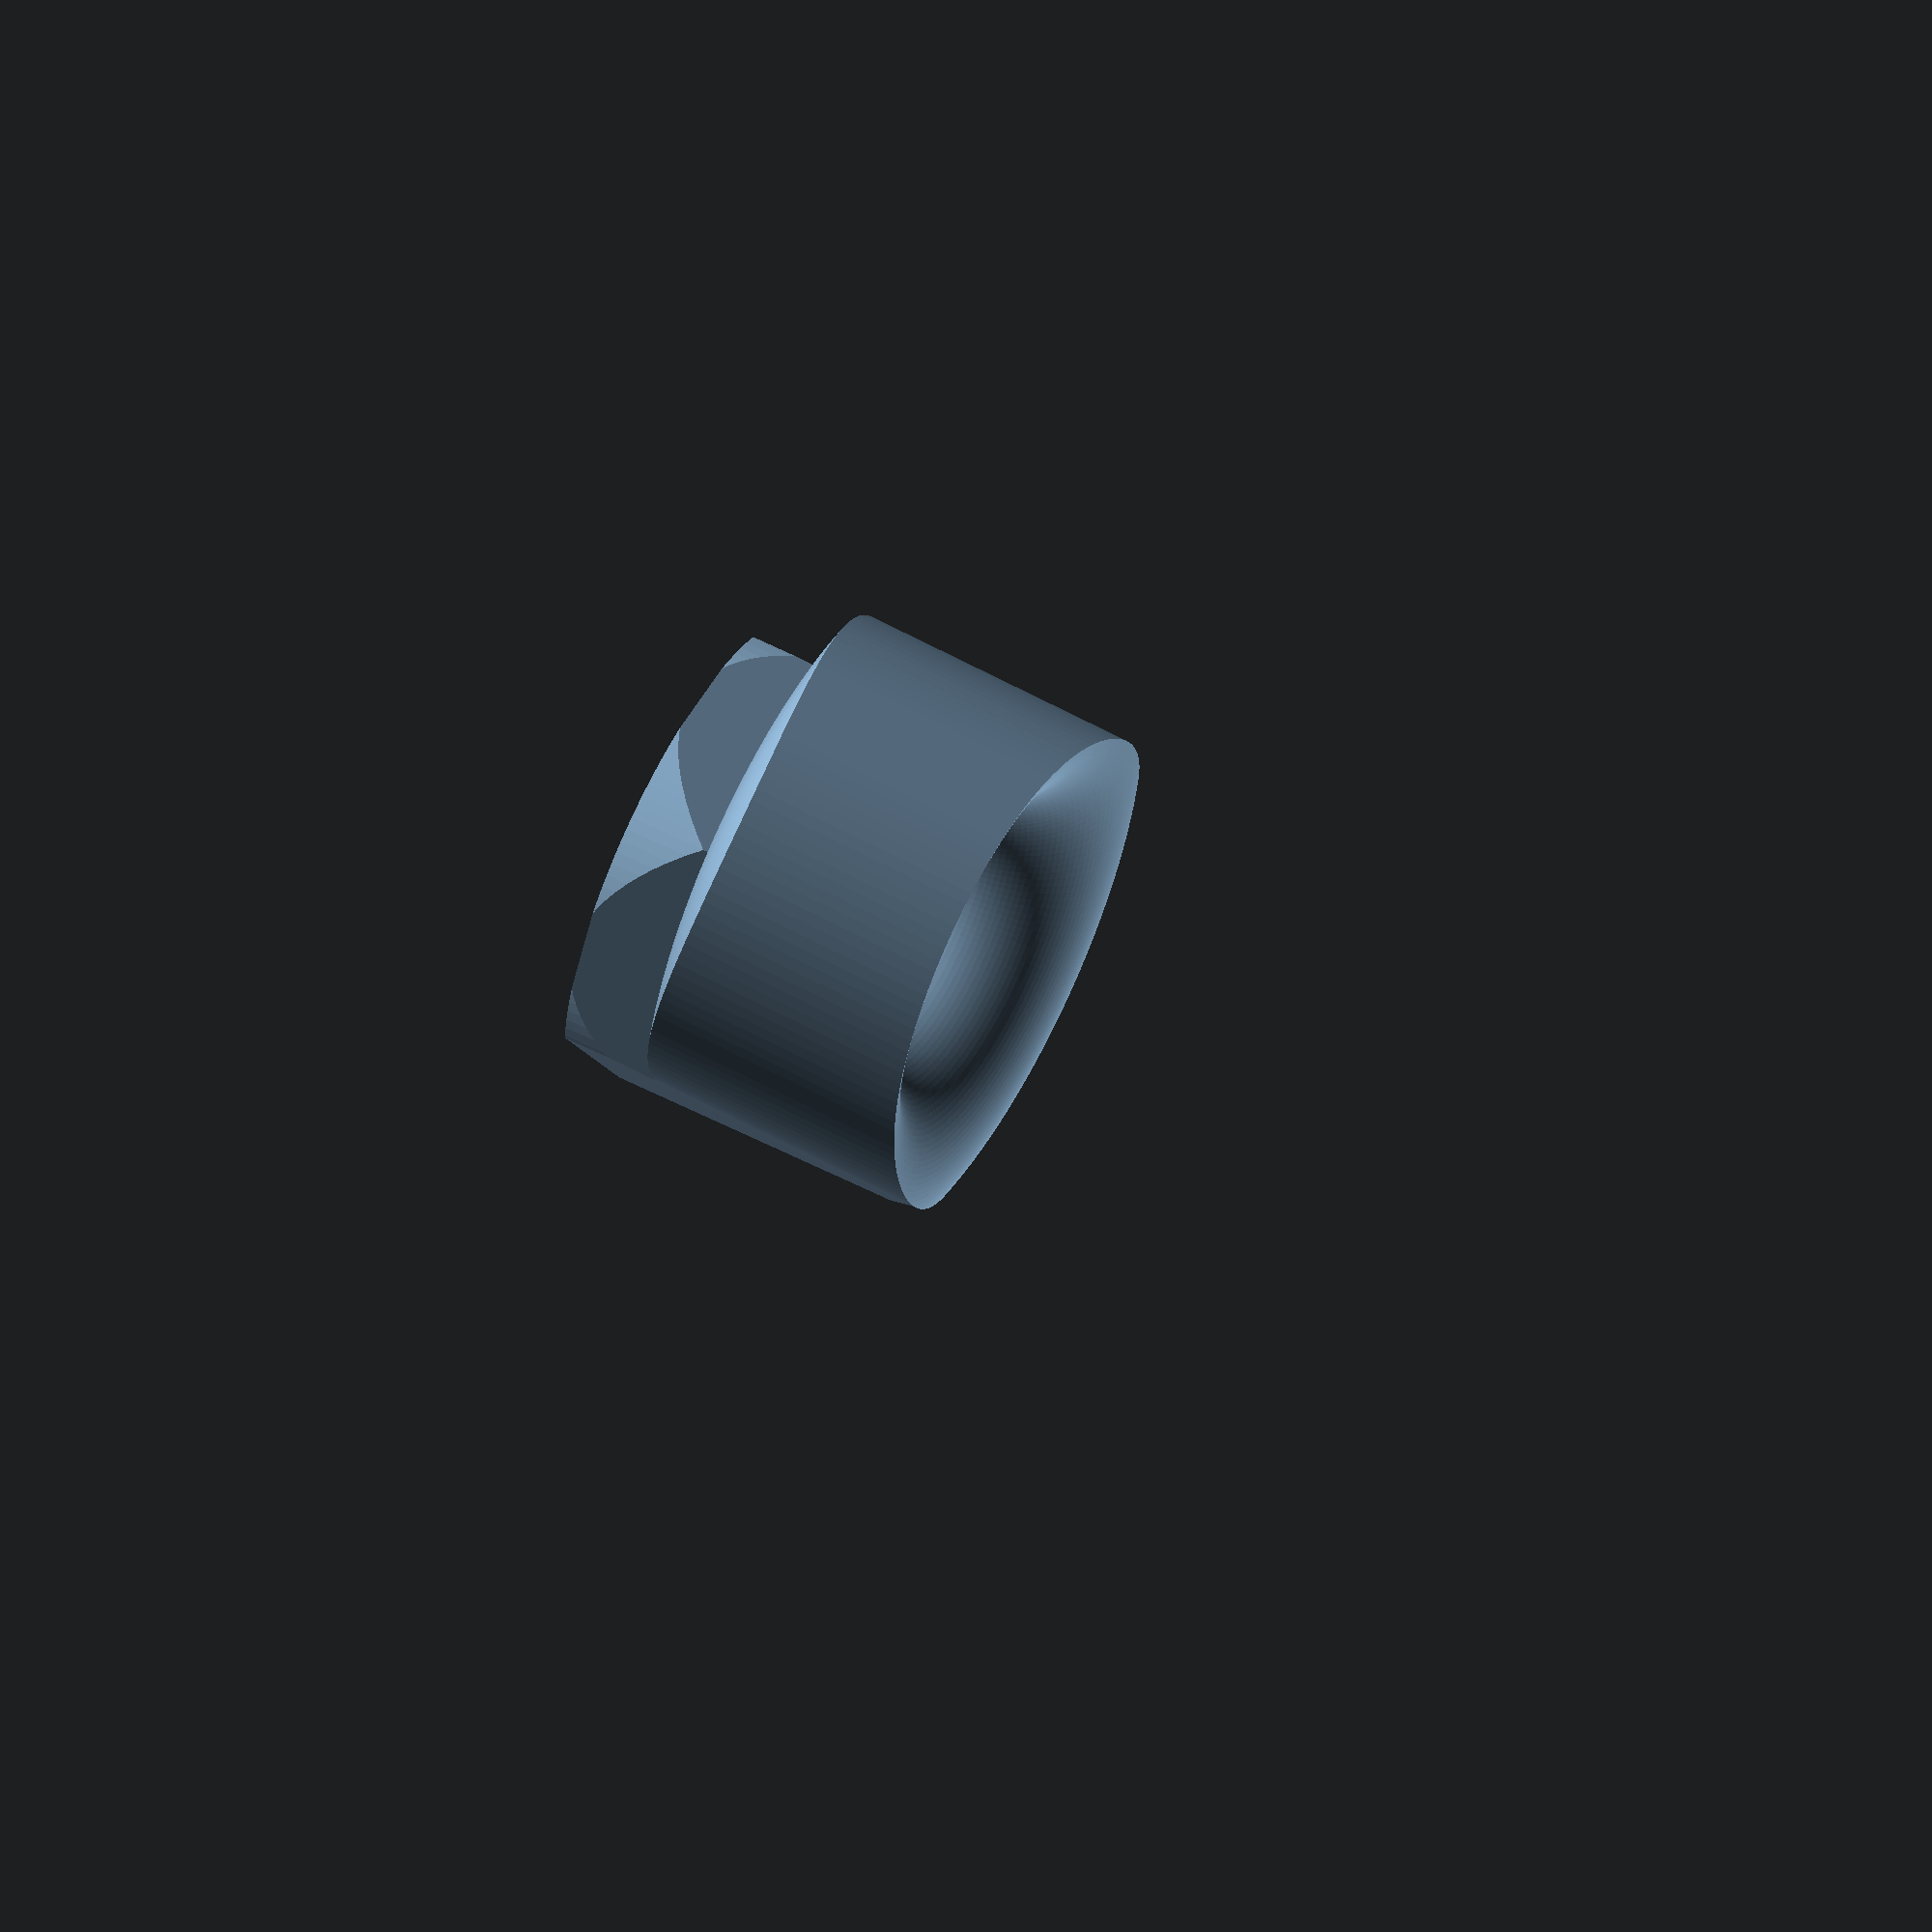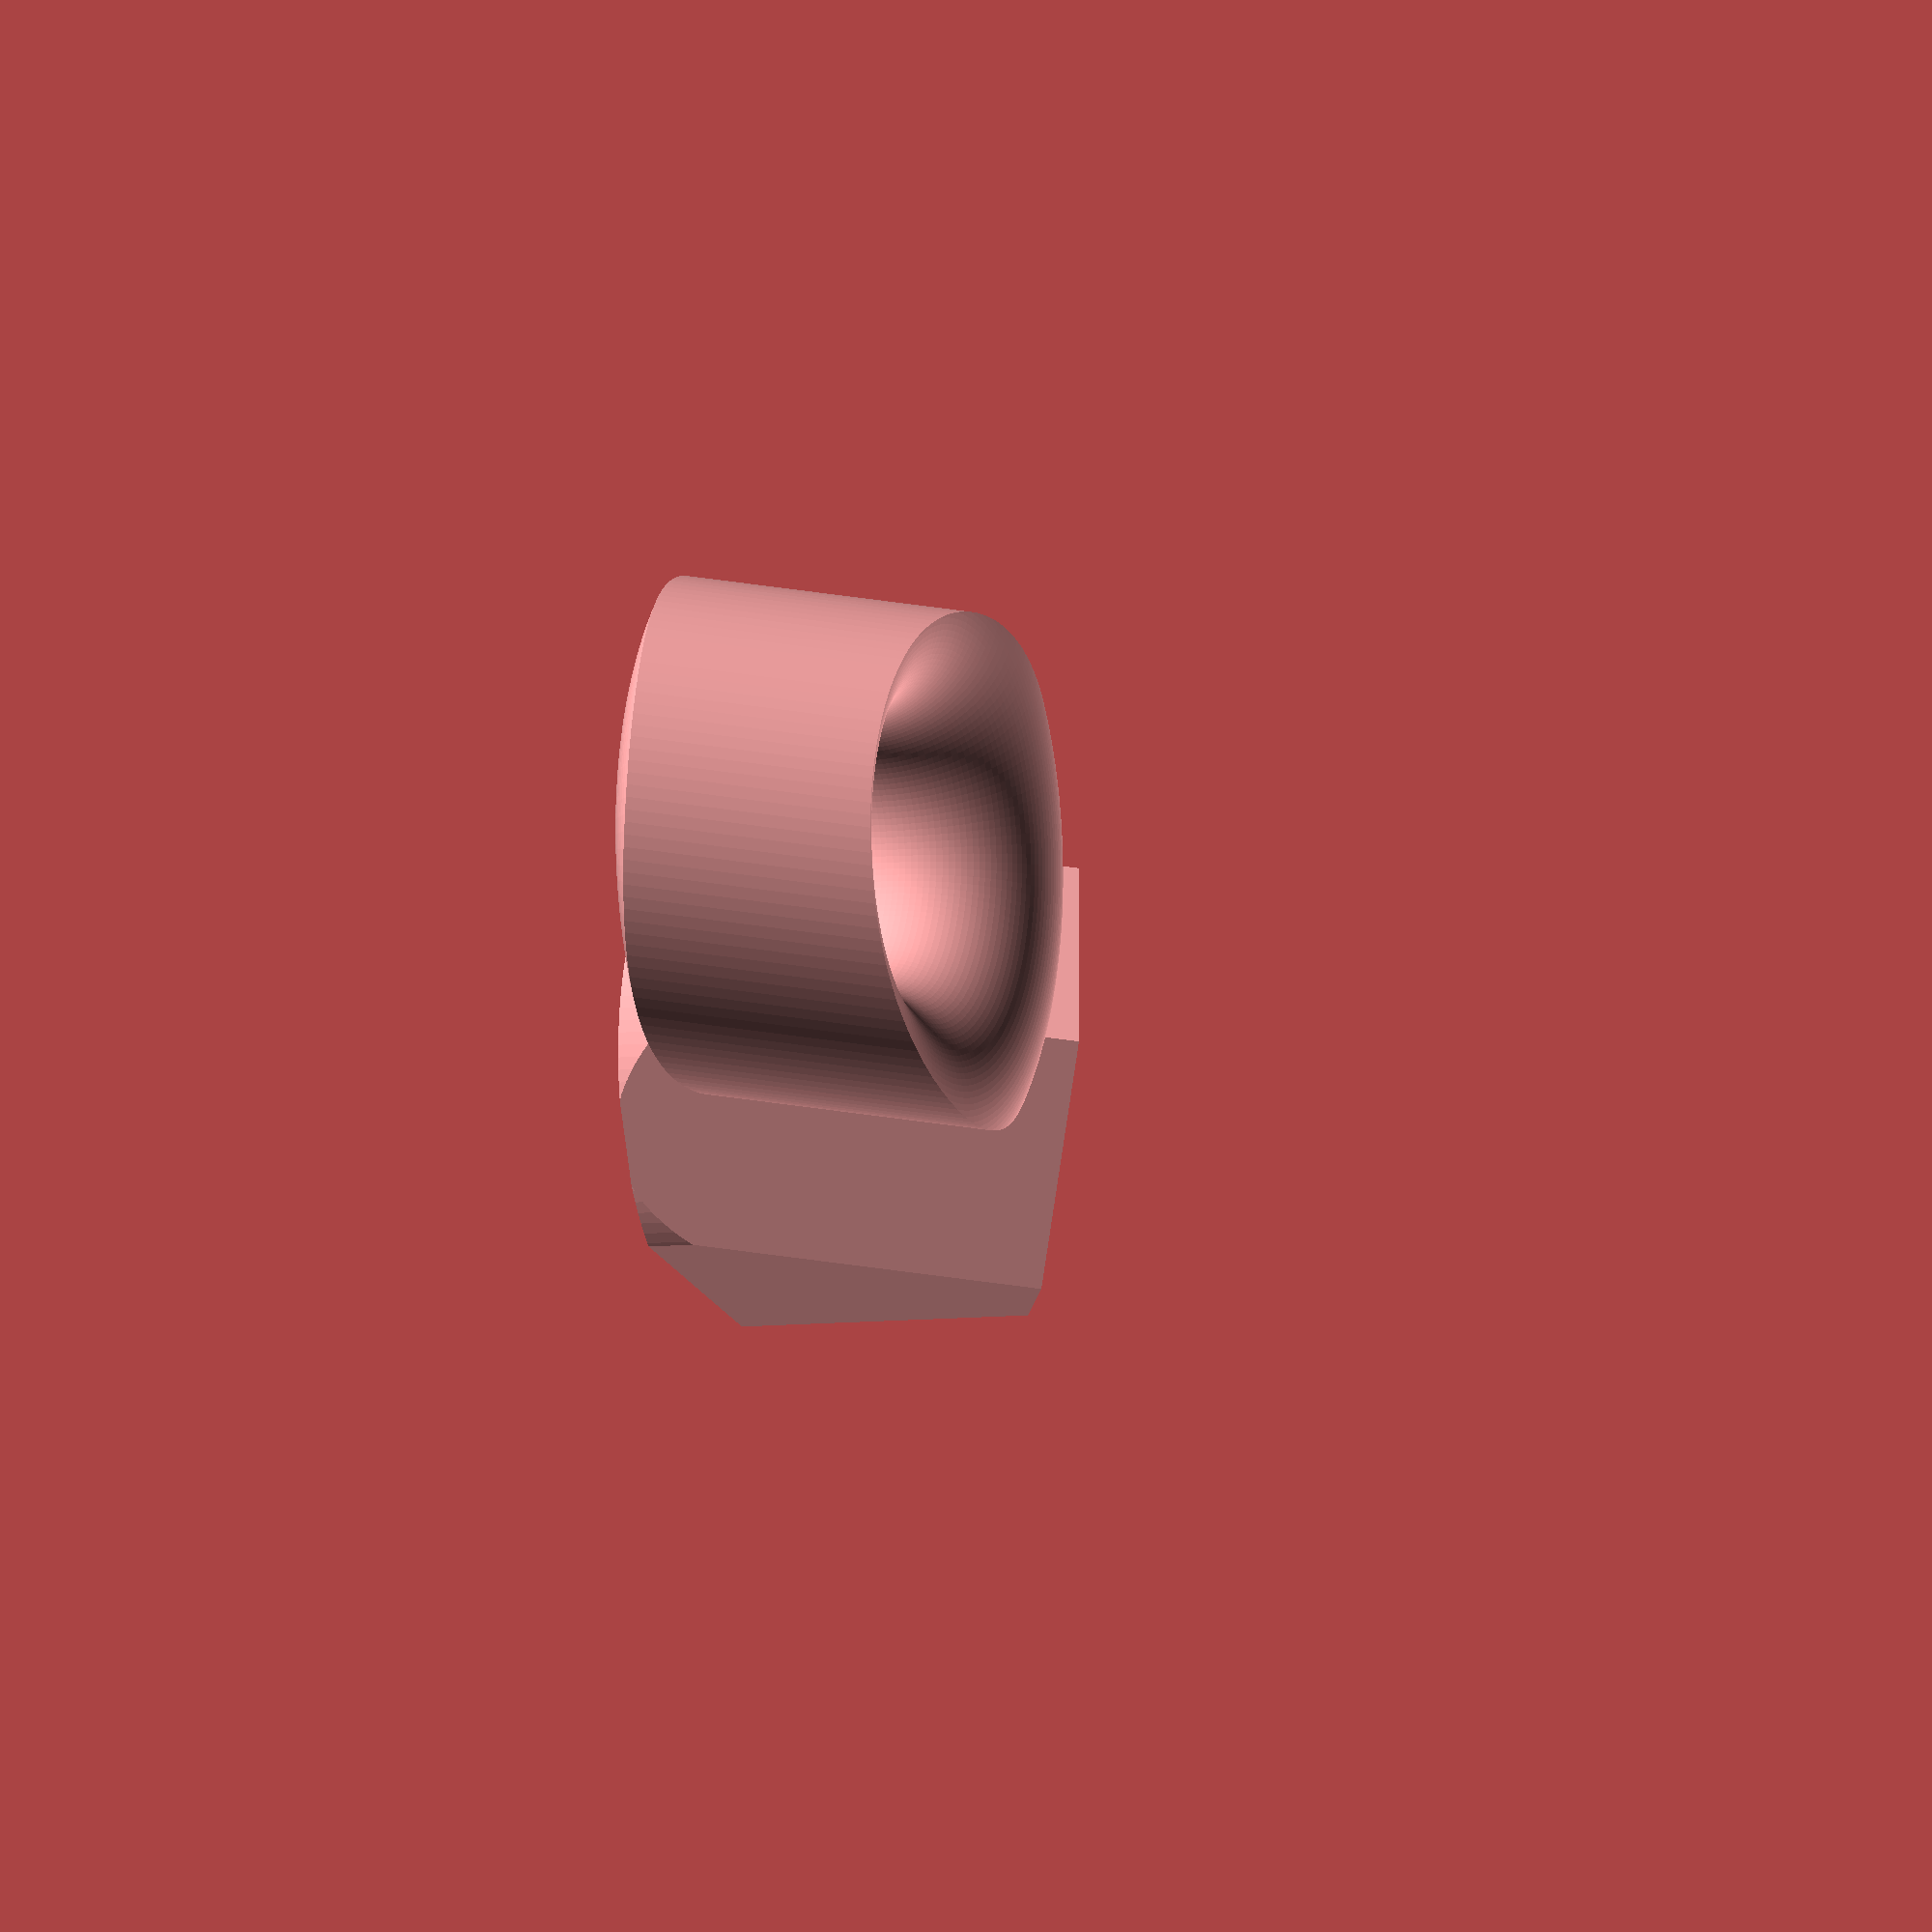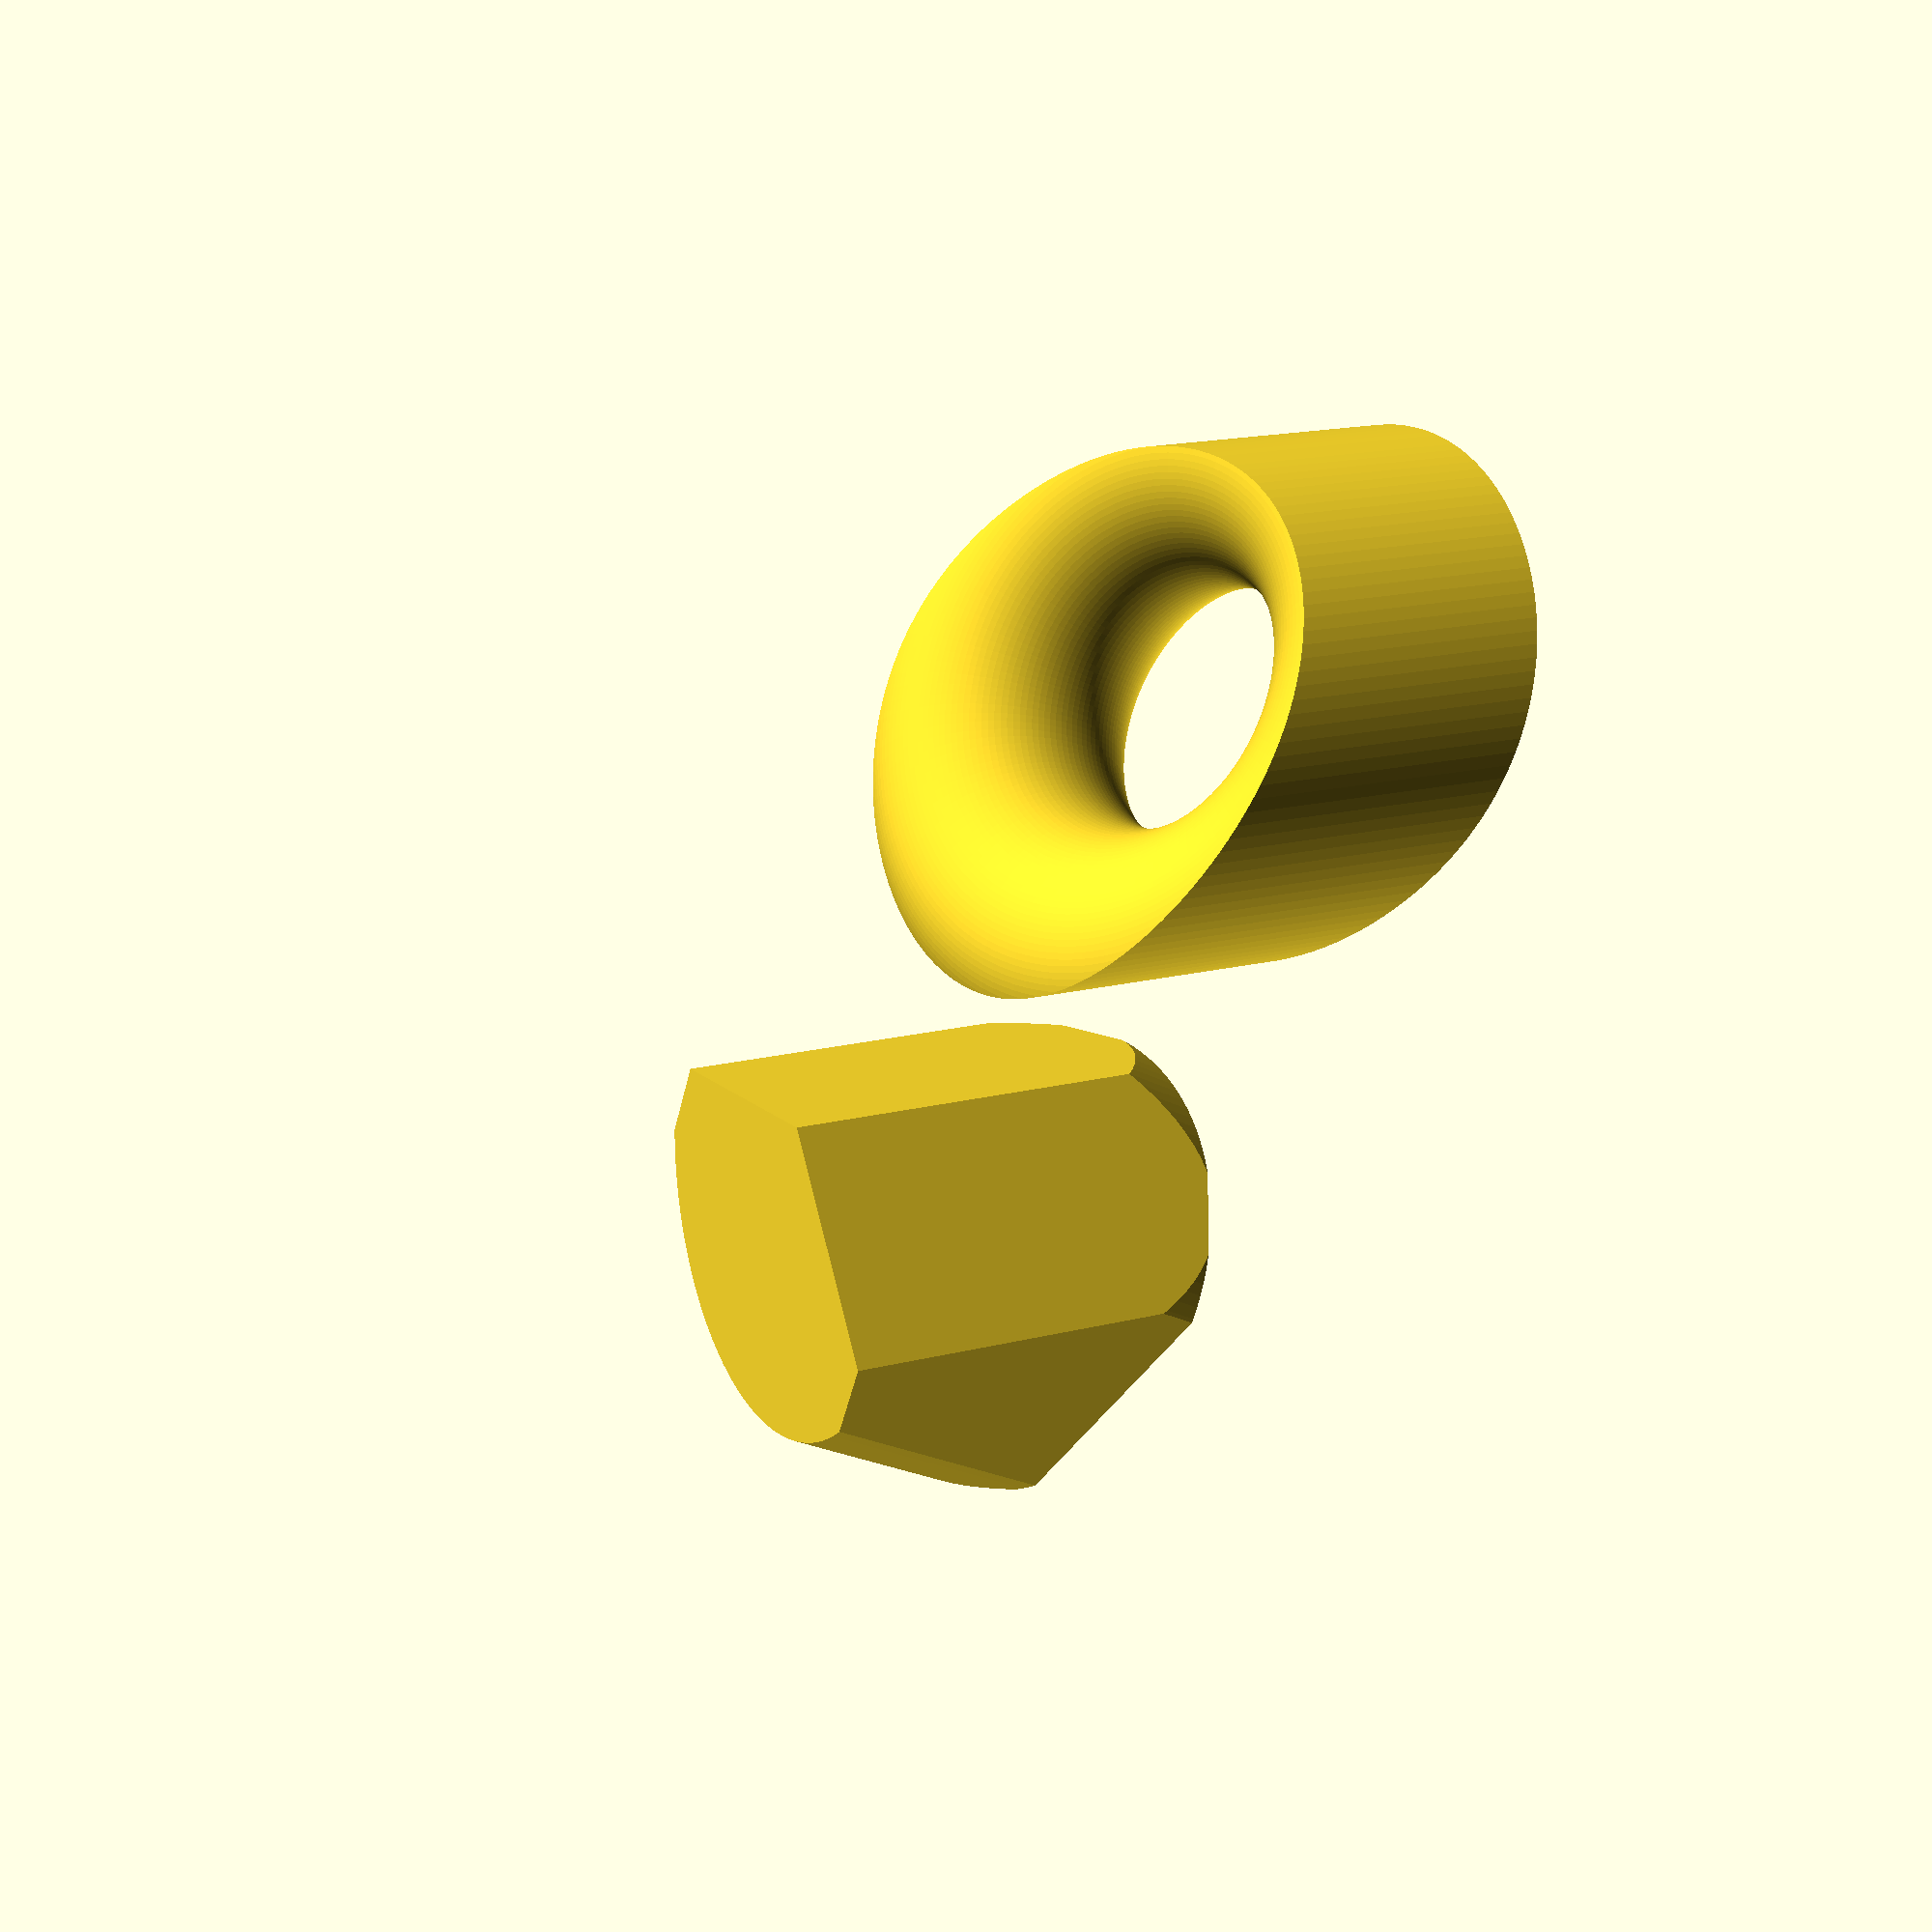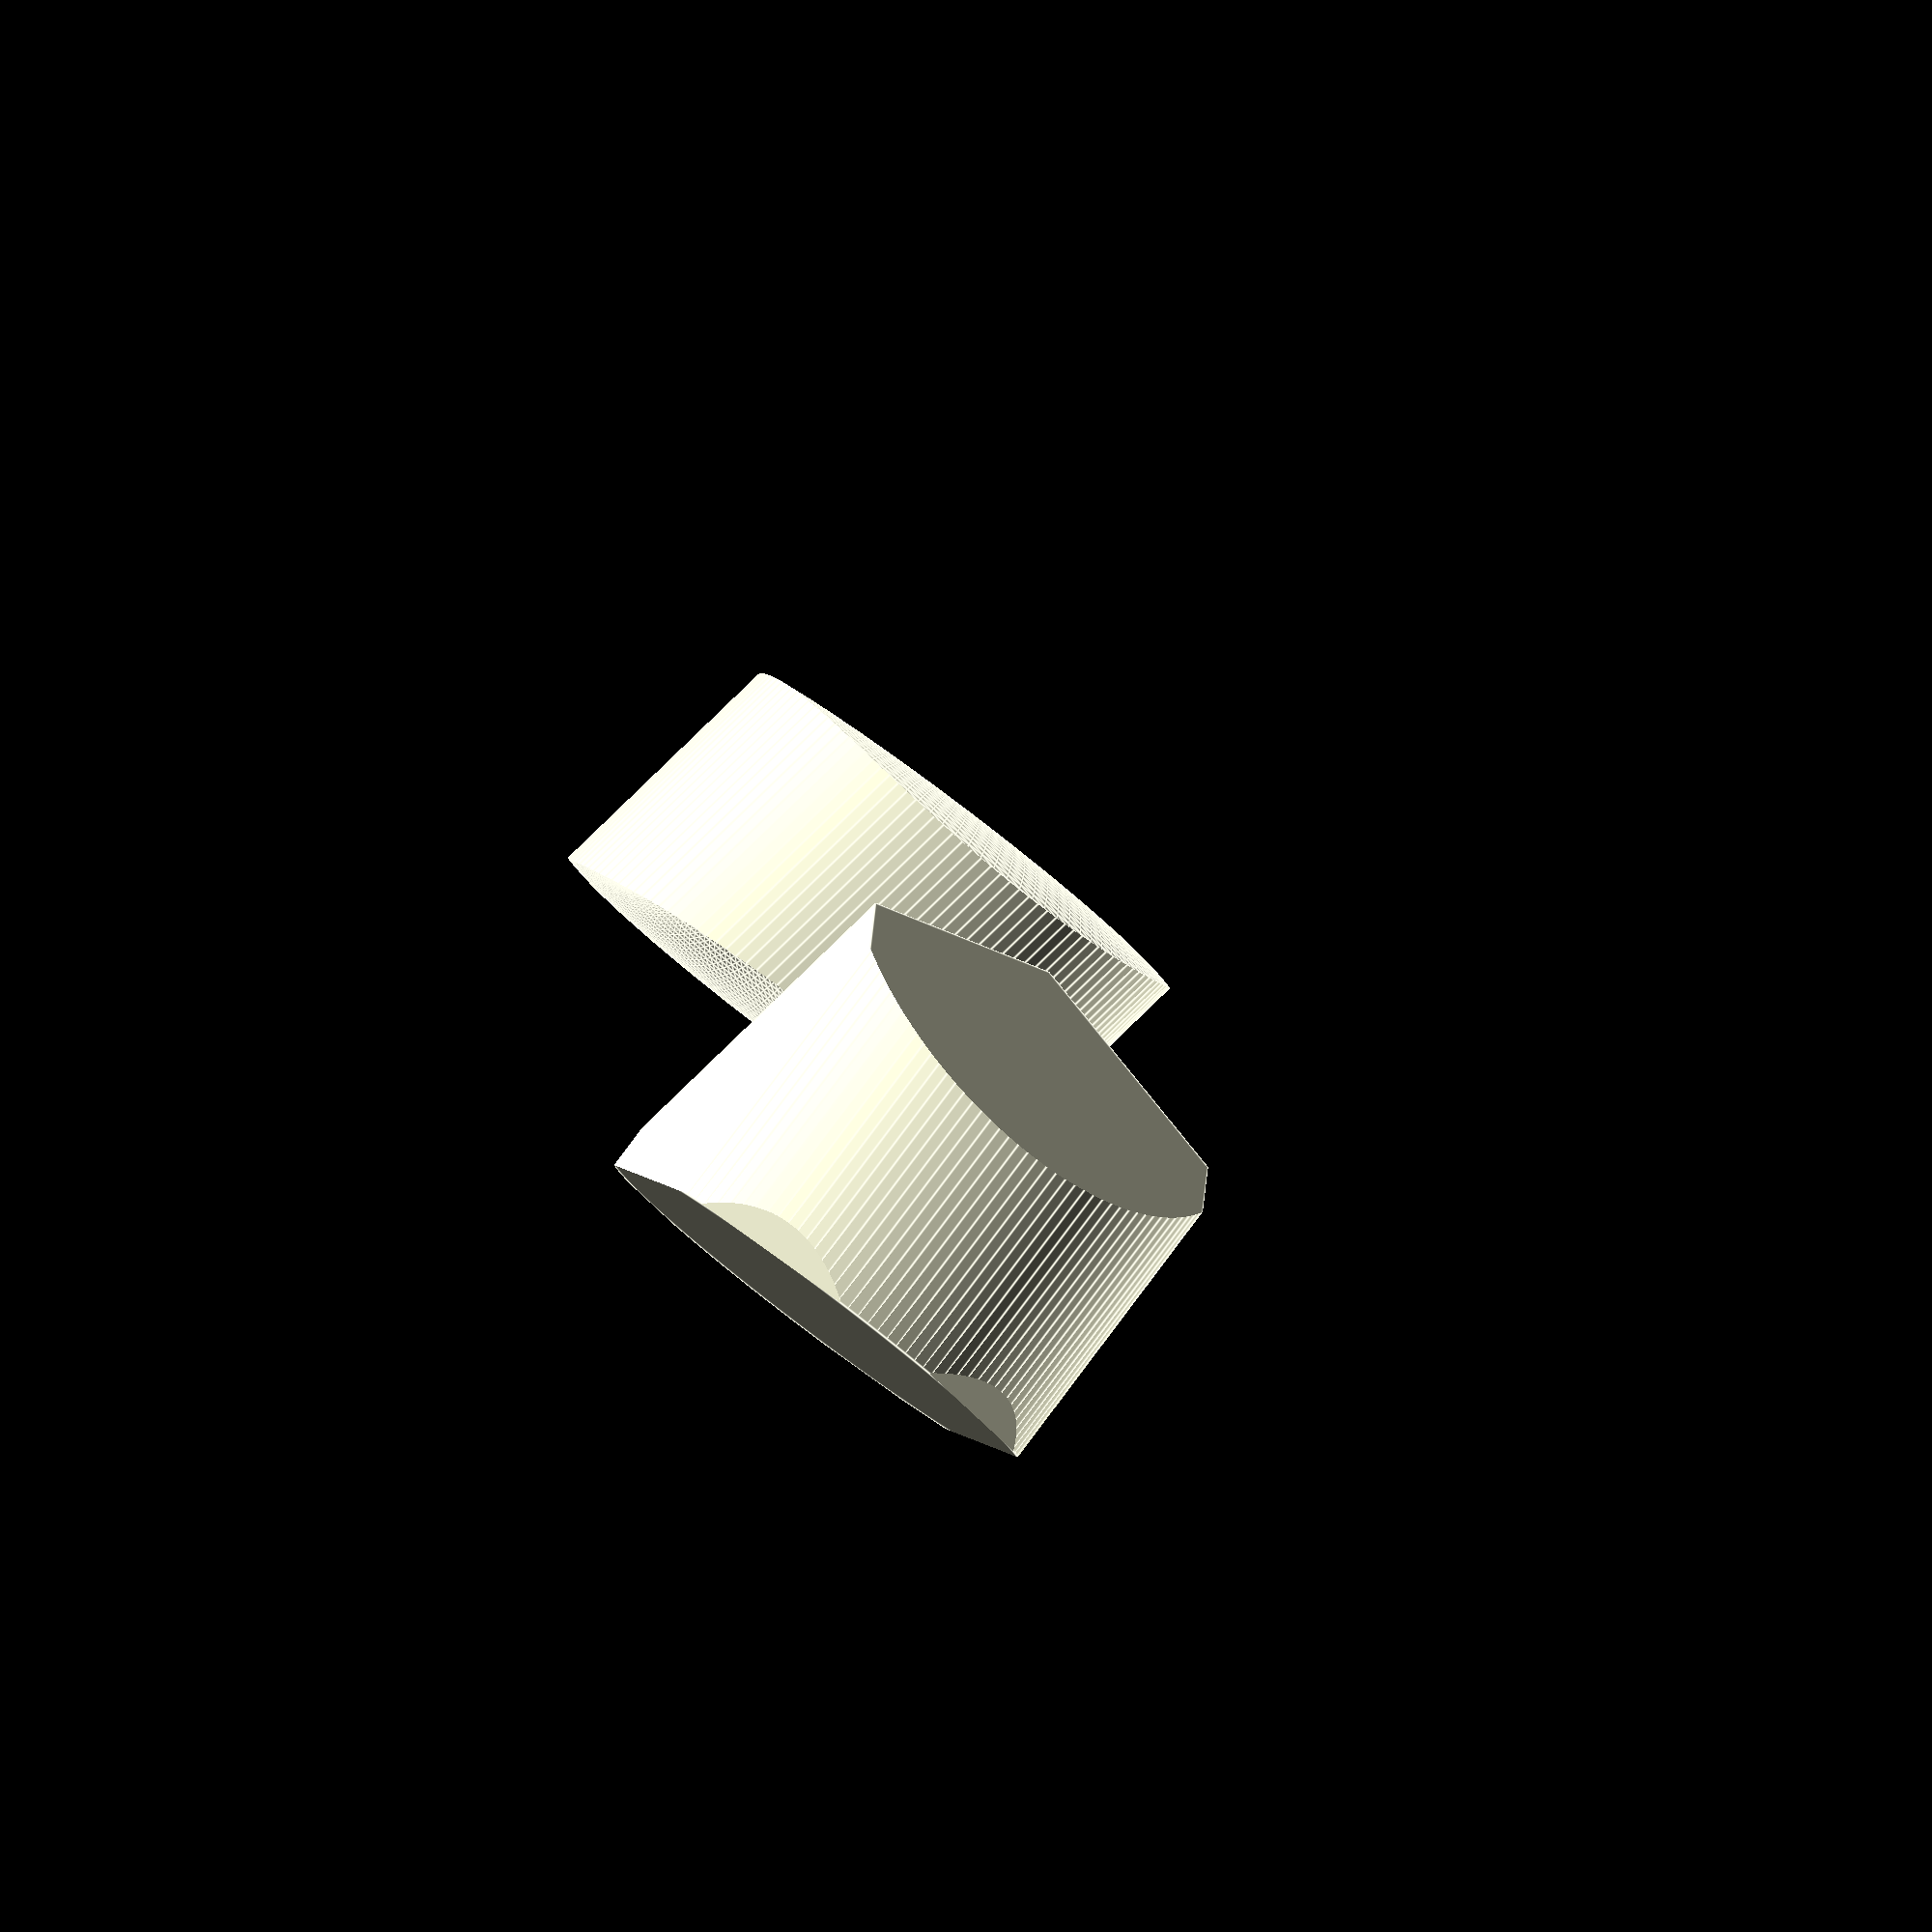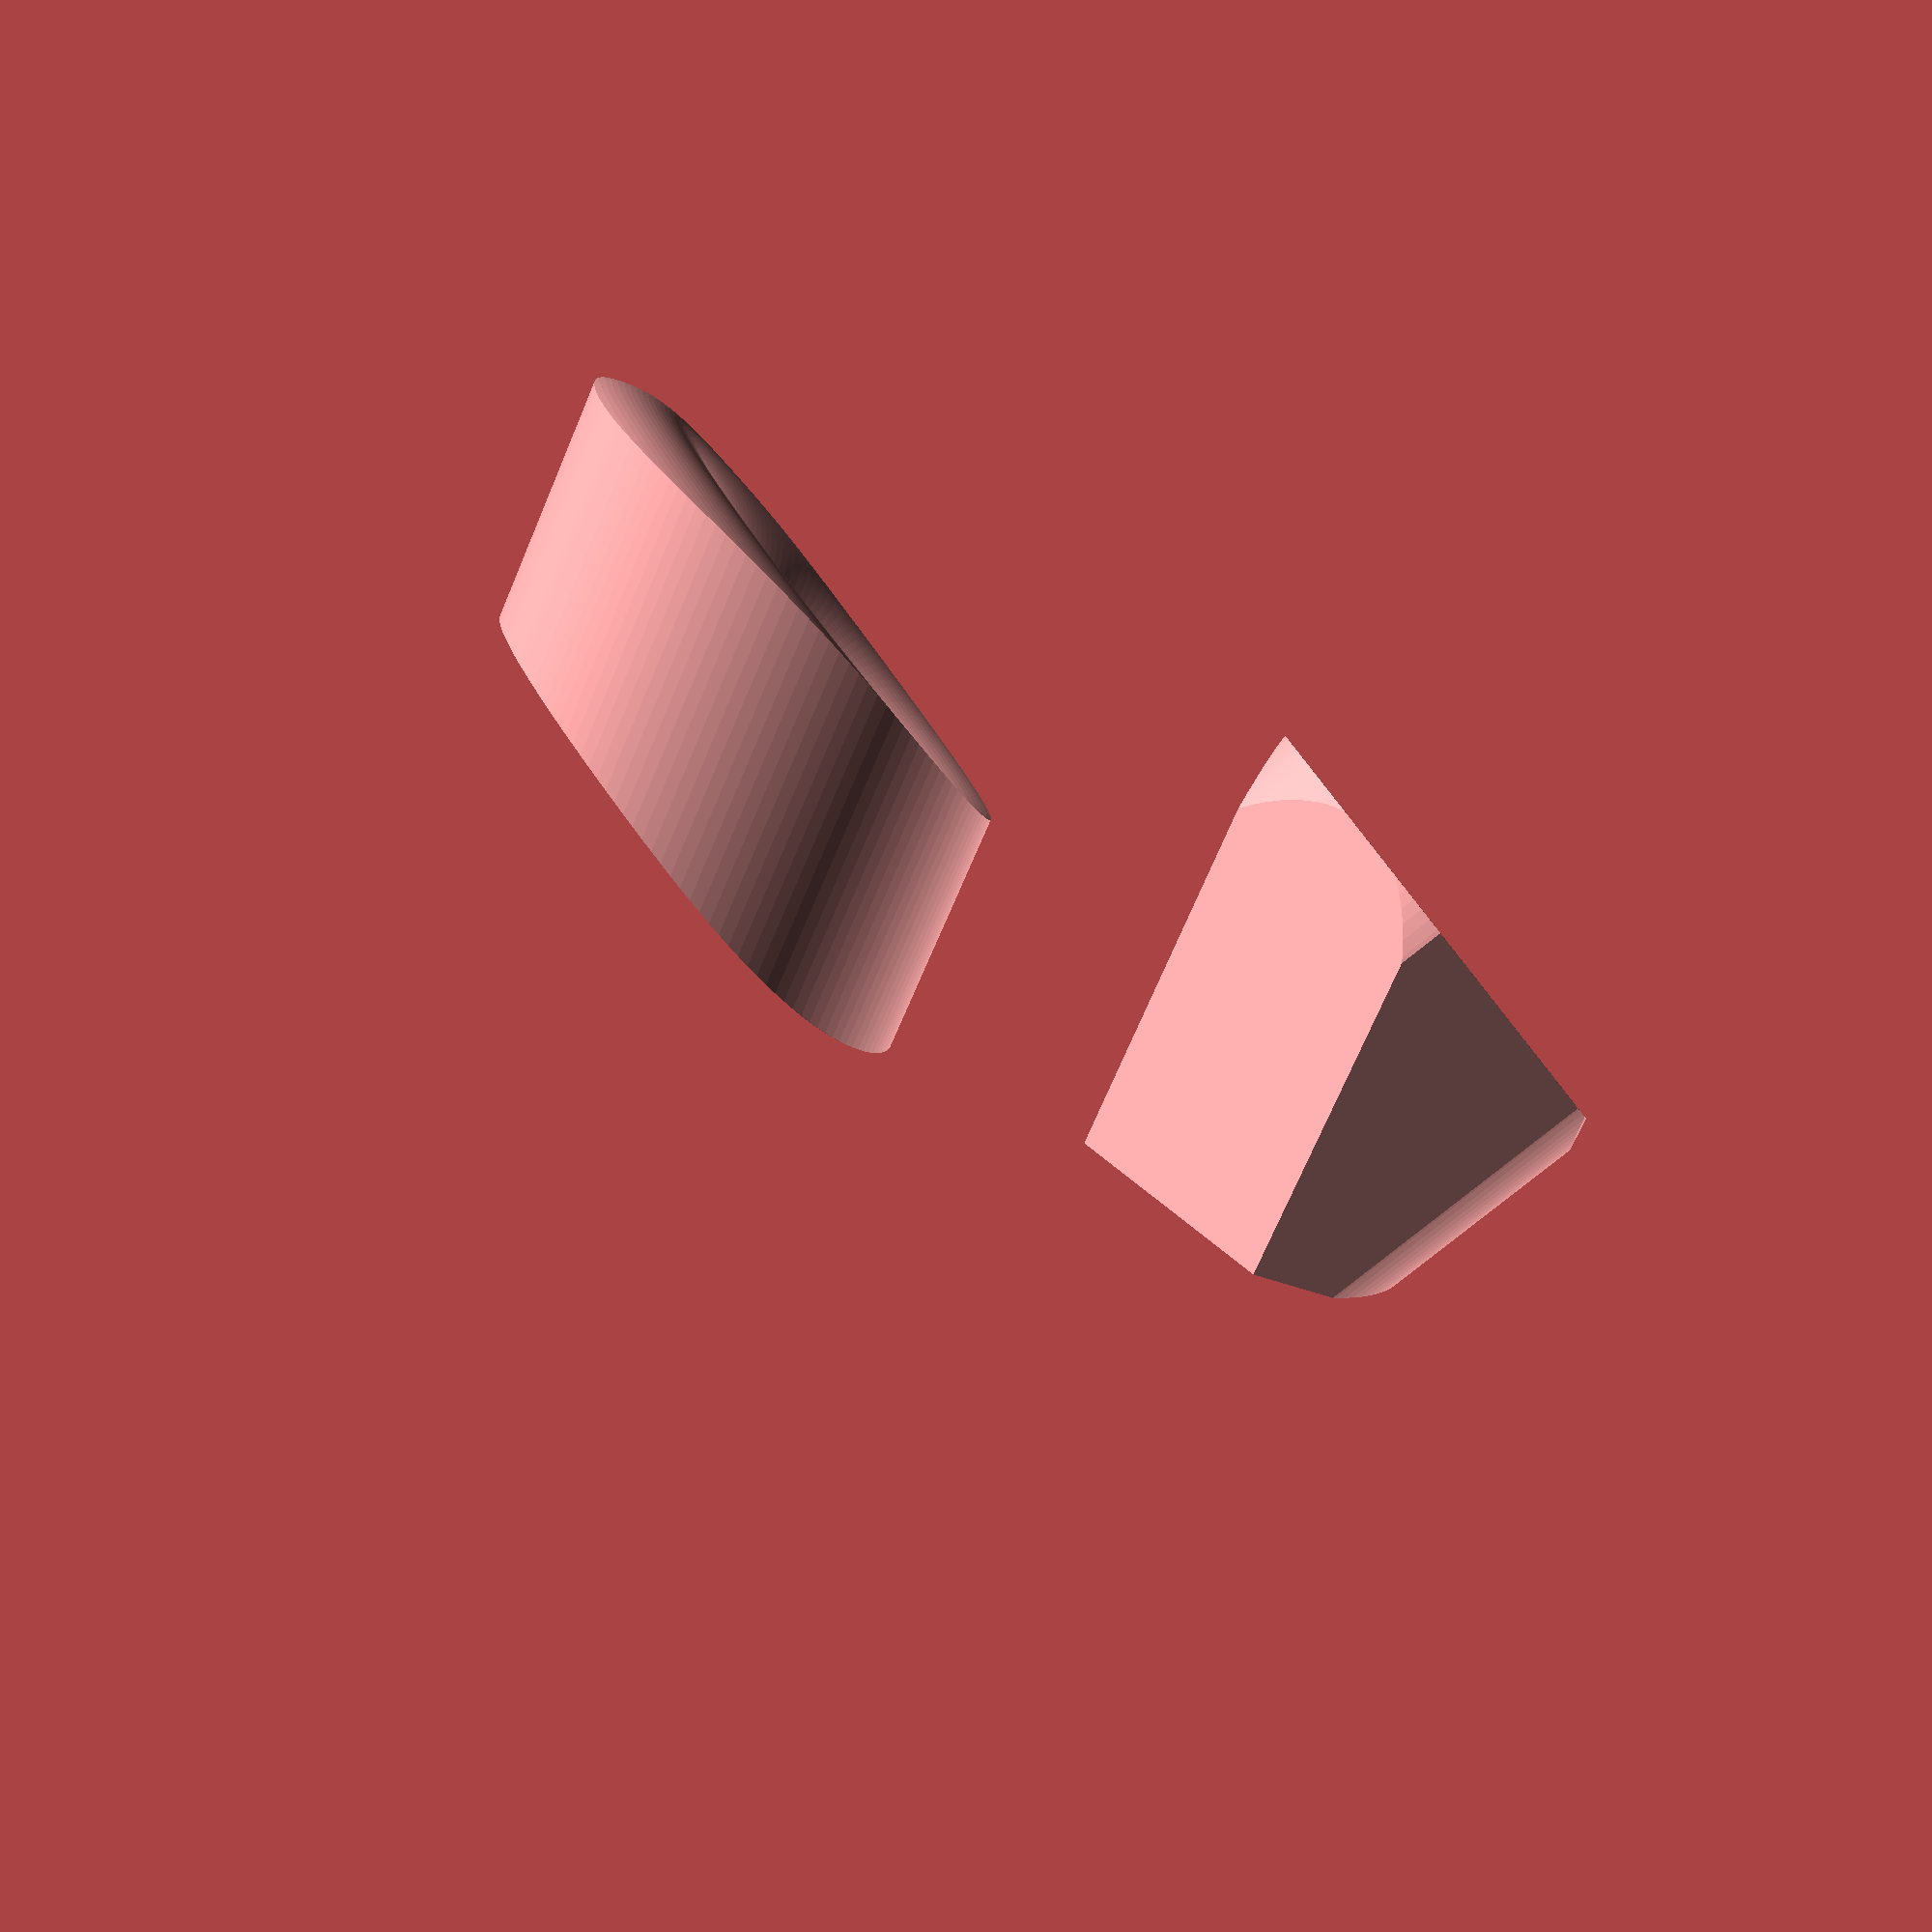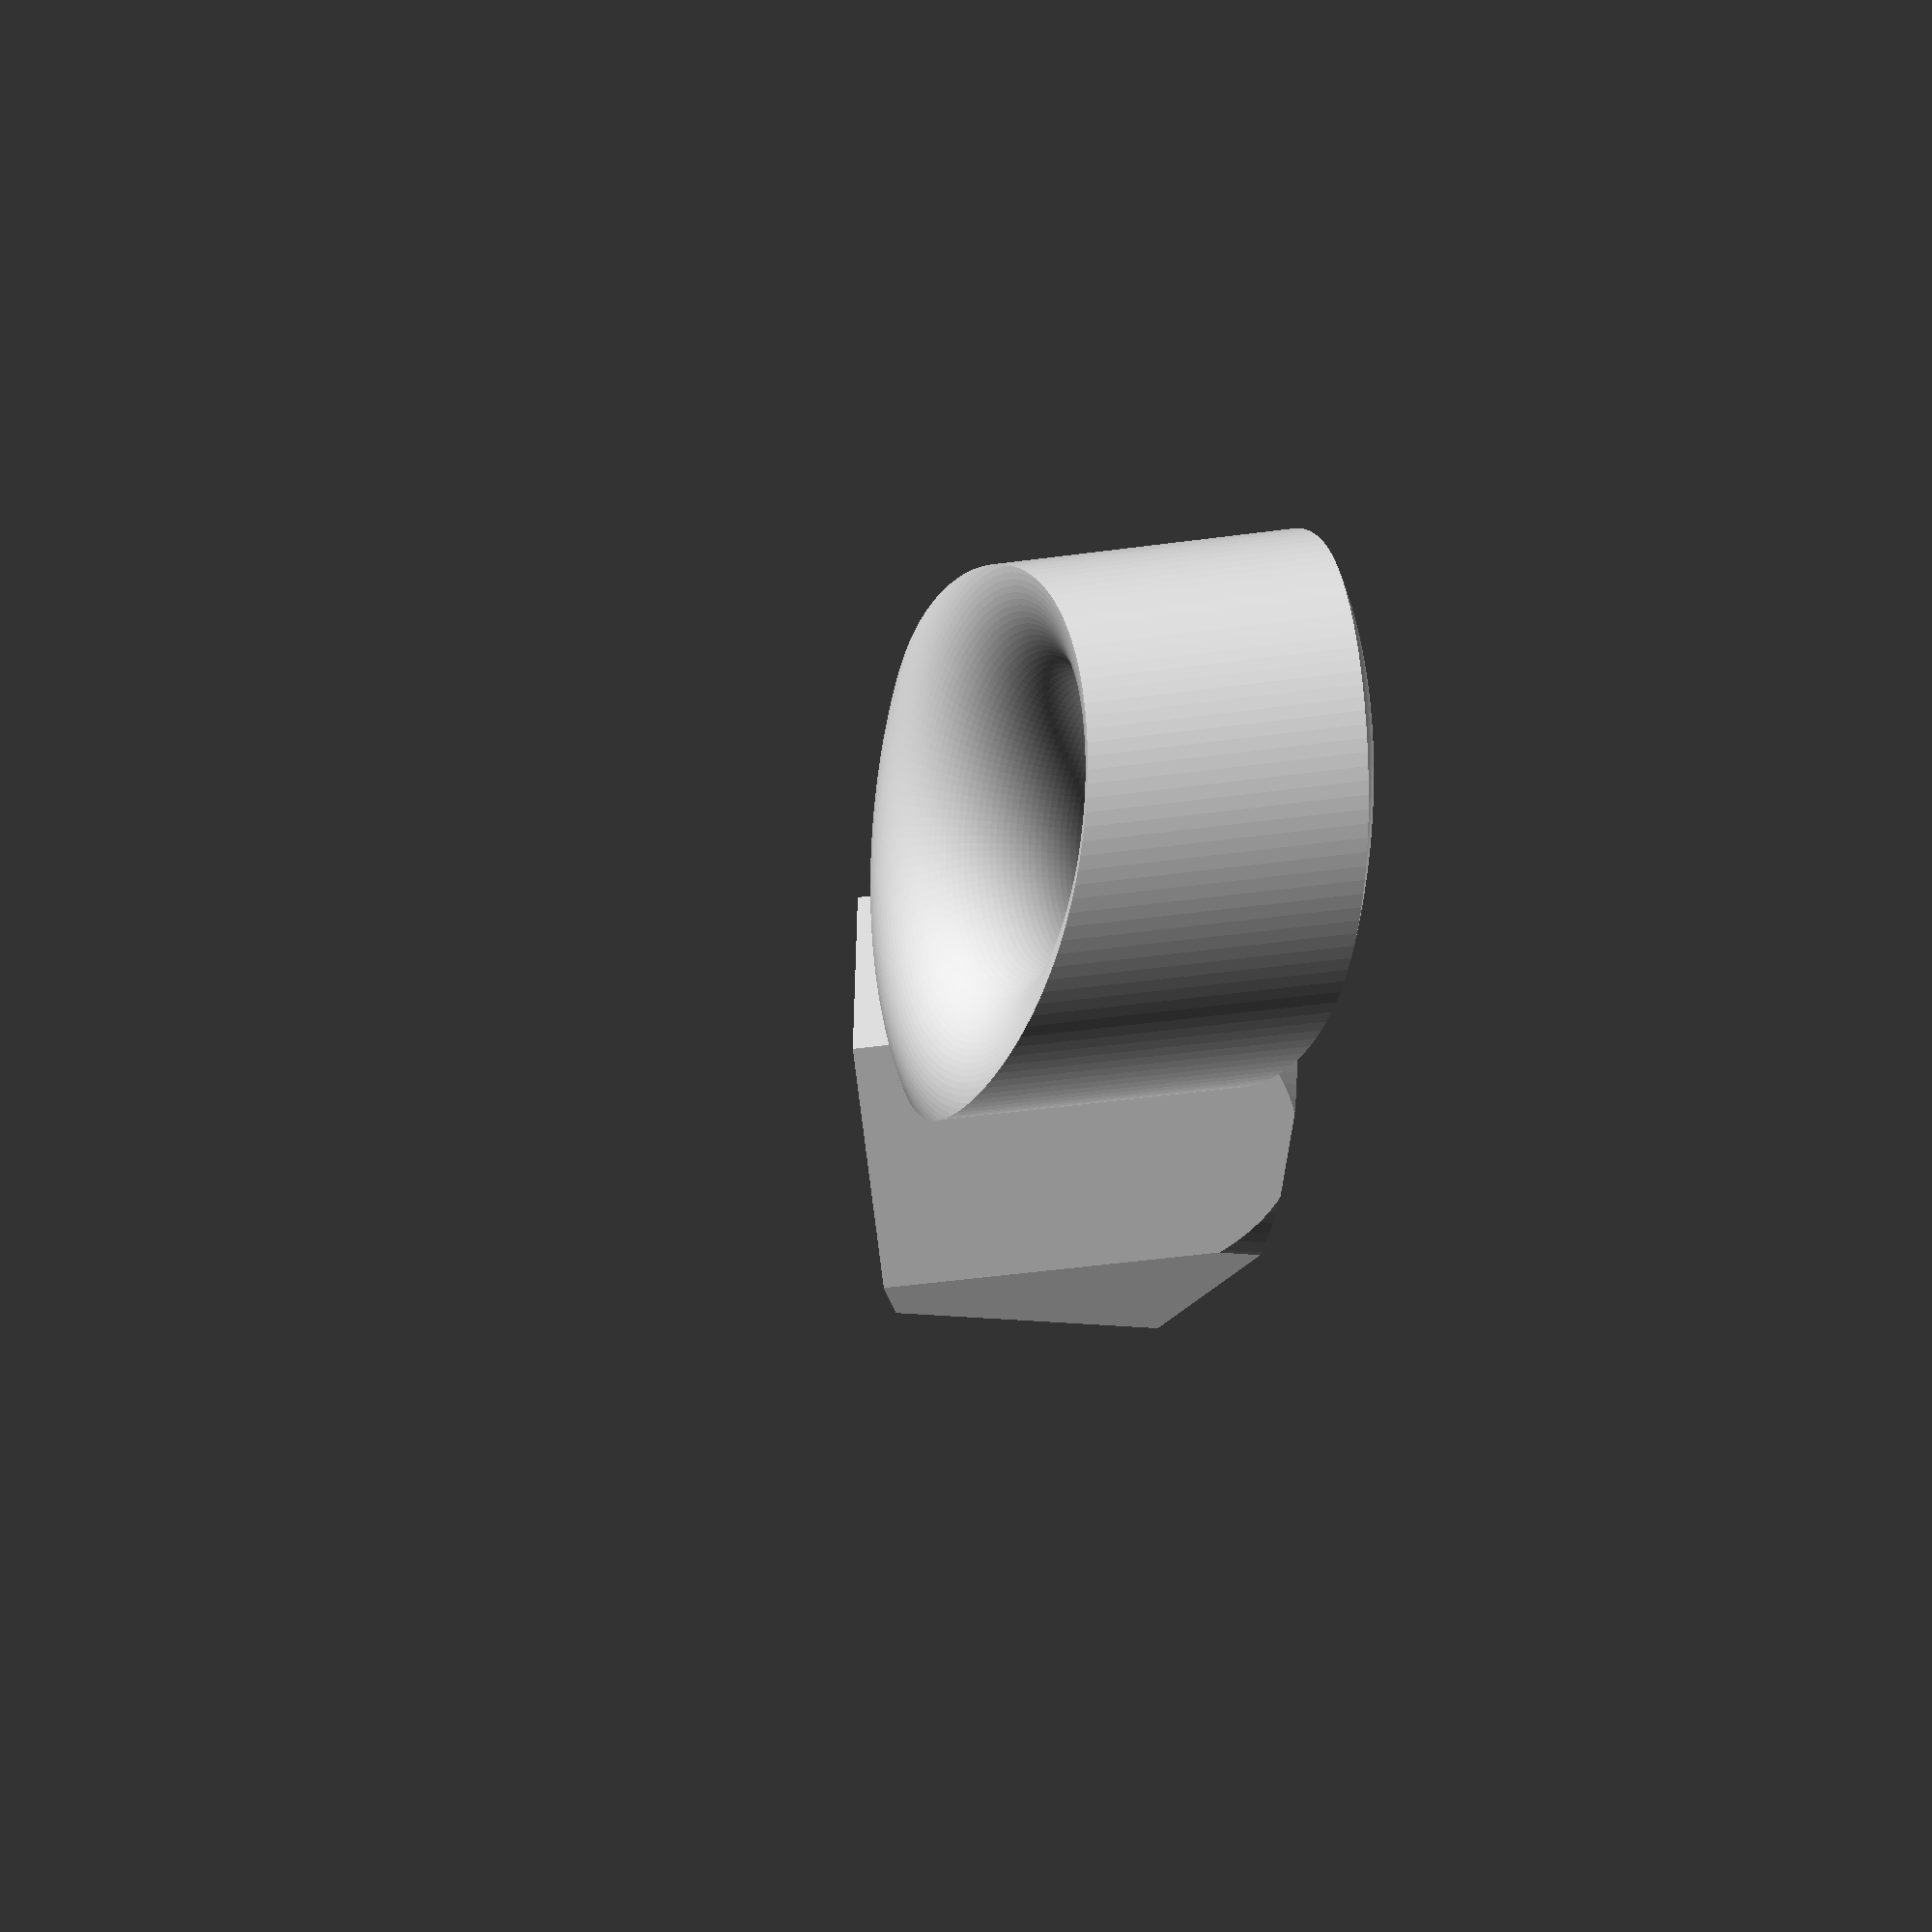
<openscad>

$fn=128;
// extension:
// while going round the circle, relative positons of air and extender
// starting in "just dropped the cargo" or "just initialized the machine" mode:

//			1		2			3			4			5		6
// air-------	off		opening		open		open		open	closing
// extendo- in		extending	out			retracting	in		in

// __picker positions__
// pos 1: dropped card, moving back to pickup position
// pos 2: in pickup position, grabbing card
// pos 3: cargo on sucker, picker still in pickup postion
// pos 4: cargo is being aligned and protected for travel, picker travel begins
// pos 5: picker travels with cargo to destination. 
// pos 6: picker in drop-off position
/*

part---- 		extender:					airholes:
			1	2	3	4	5	6		1	2	3	4	5	6
up / on		-				-	-				-	-	-

mid / trans		-		-					-				-

down / off			-					-

'side-1' is the top horizontal section of the hexagon.
We go clockwise from there, viewed with normal axis

relative seperation:		1	2	3	4	5	6
			max+		-					
			mid+							-
			none			-			-
			mid-					-
			max-				-
*/

// generate the 4 kinds of sections we need
// then combine them into the 6-sided cylinder used to cut
// from inside the 'sleeve' that moves up and 
module beepbeep (){
	x1=20;
	x2=x1;
	q1=20;
	q2=q1;
	h1=50;
	h2=h1;
	rot=30;
	rot2=0;
	
	intersection(){
		cylinder(r1=x1, r2=x2, h=h1, center=true, $fn=6);
		rotate([0,rot,rot2]) translate([0,0,h1/2-1])
			cylinder(r1=q1, r2=q2, h=h2, center=true);
		//rotate([0,rot,rot2]) translate([0,0,-h1/2+1])
		//	cylinder(r1=q1, r2=q2, h=h2, center=true);
	}
	
	translate([x1*3, 0,0])
	intersection(){
		cylinder(r1=x1, r2=x2, h=h1, center=true);
		rotate([0,rot,rot2])
			rotate_extrude()
				translate([20,0,0])
					circle(r = 10);
	}
}

beepbeep();
</openscad>
<views>
elev=238.6 azim=301.0 roll=299.7 proj=o view=wireframe
elev=47.2 azim=150.2 roll=260.2 proj=o view=solid
elev=163.9 azim=118.2 roll=118.0 proj=p view=solid
elev=237.5 azim=94.5 roll=221.2 proj=o view=edges
elev=71.2 azim=14.1 roll=157.1 proj=p view=wireframe
elev=230.0 azim=208.8 roll=81.7 proj=p view=solid
</views>
